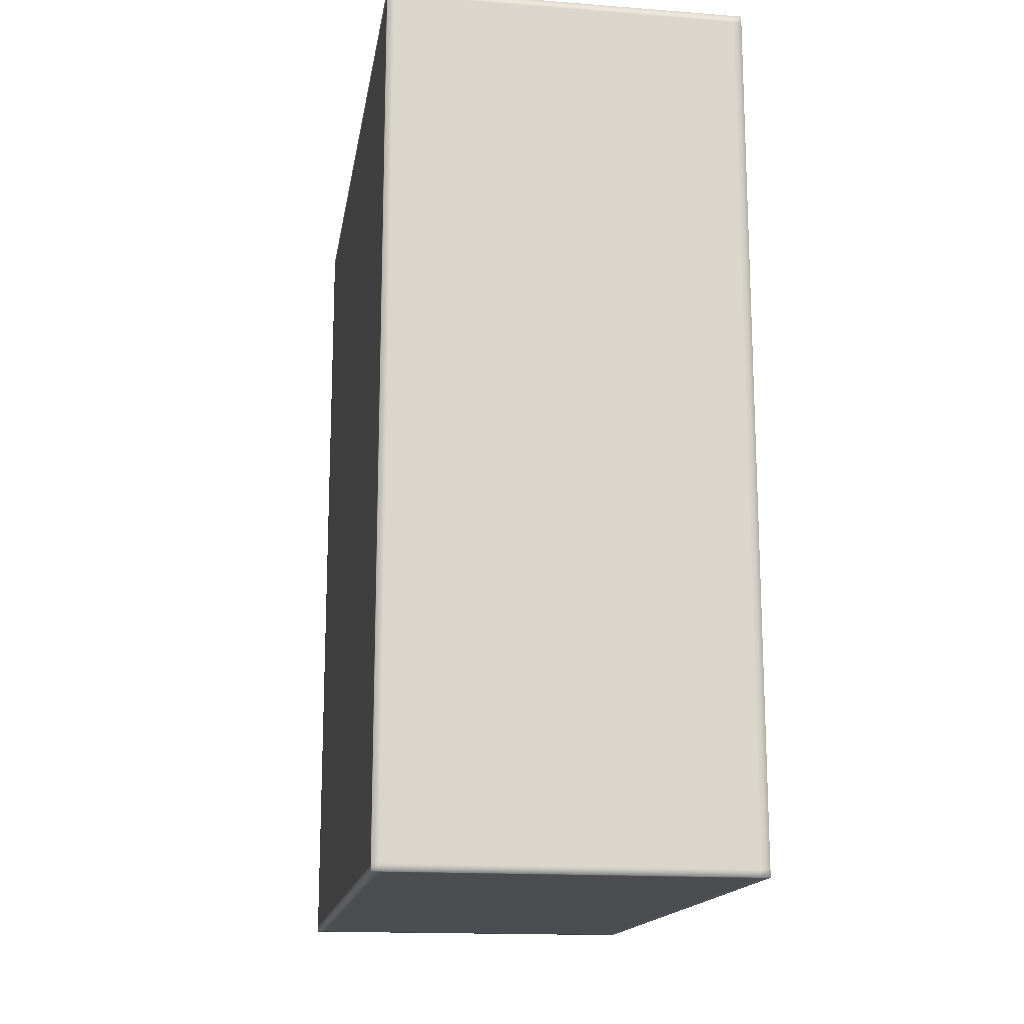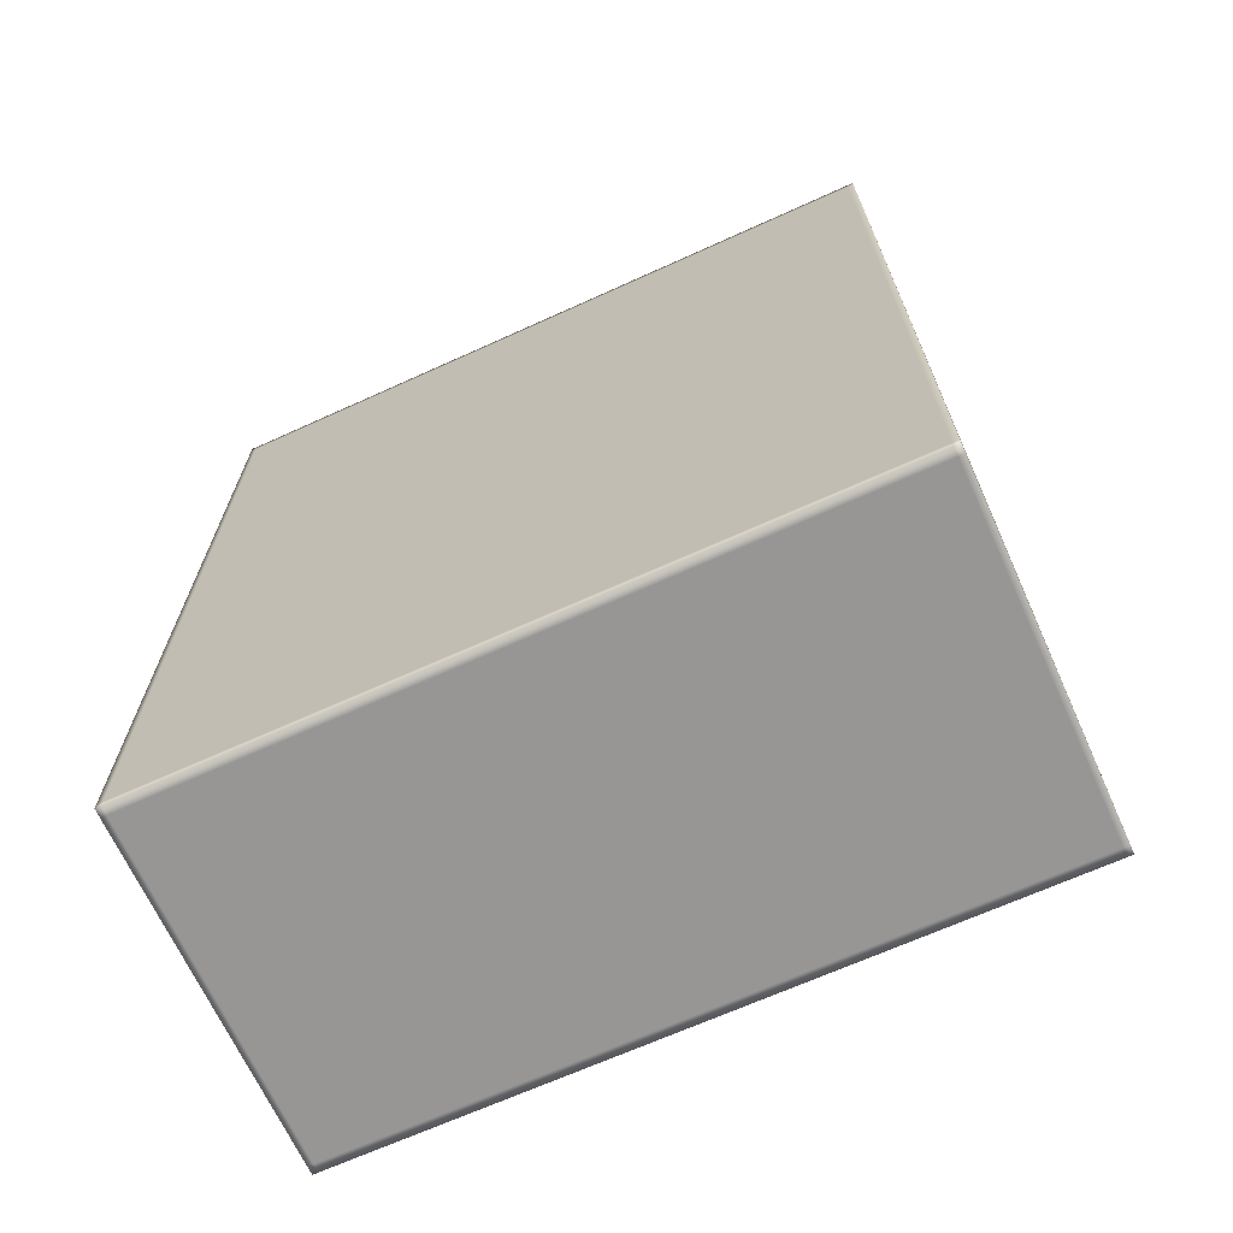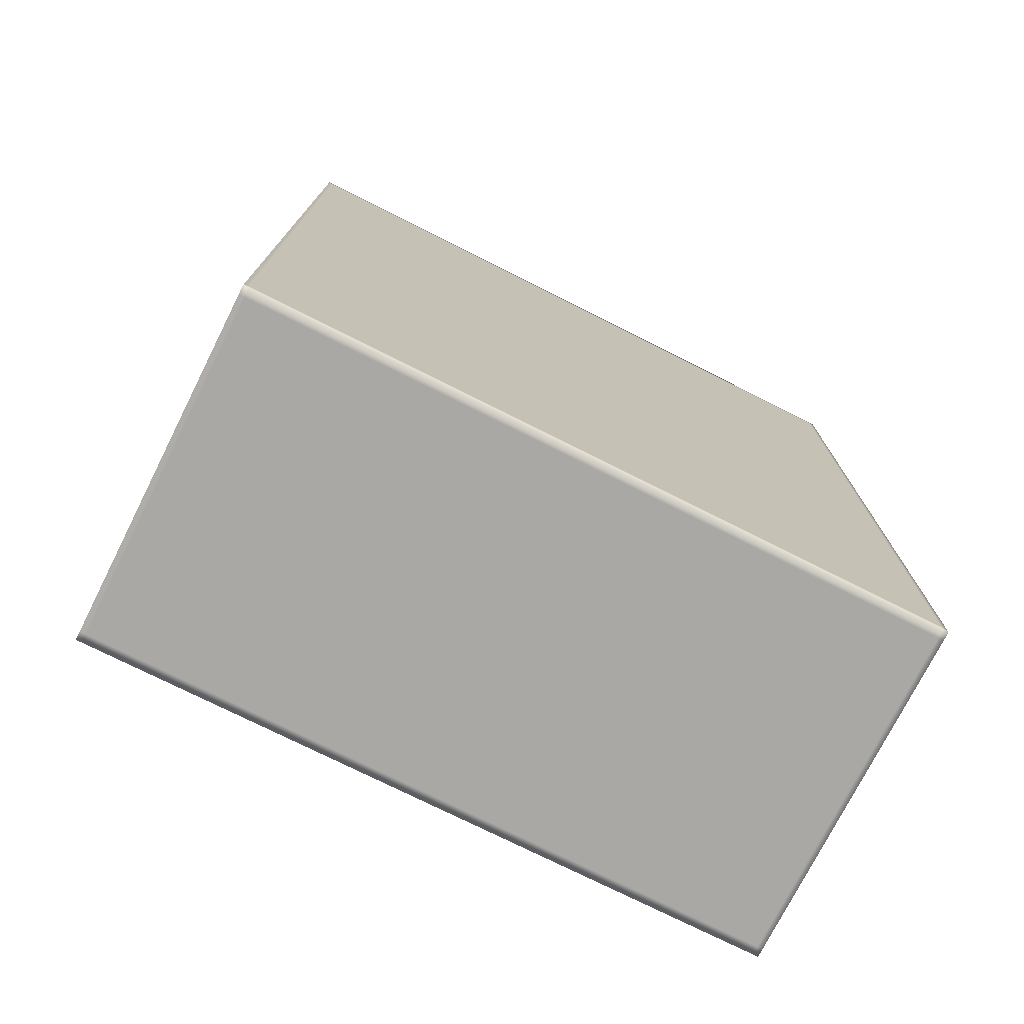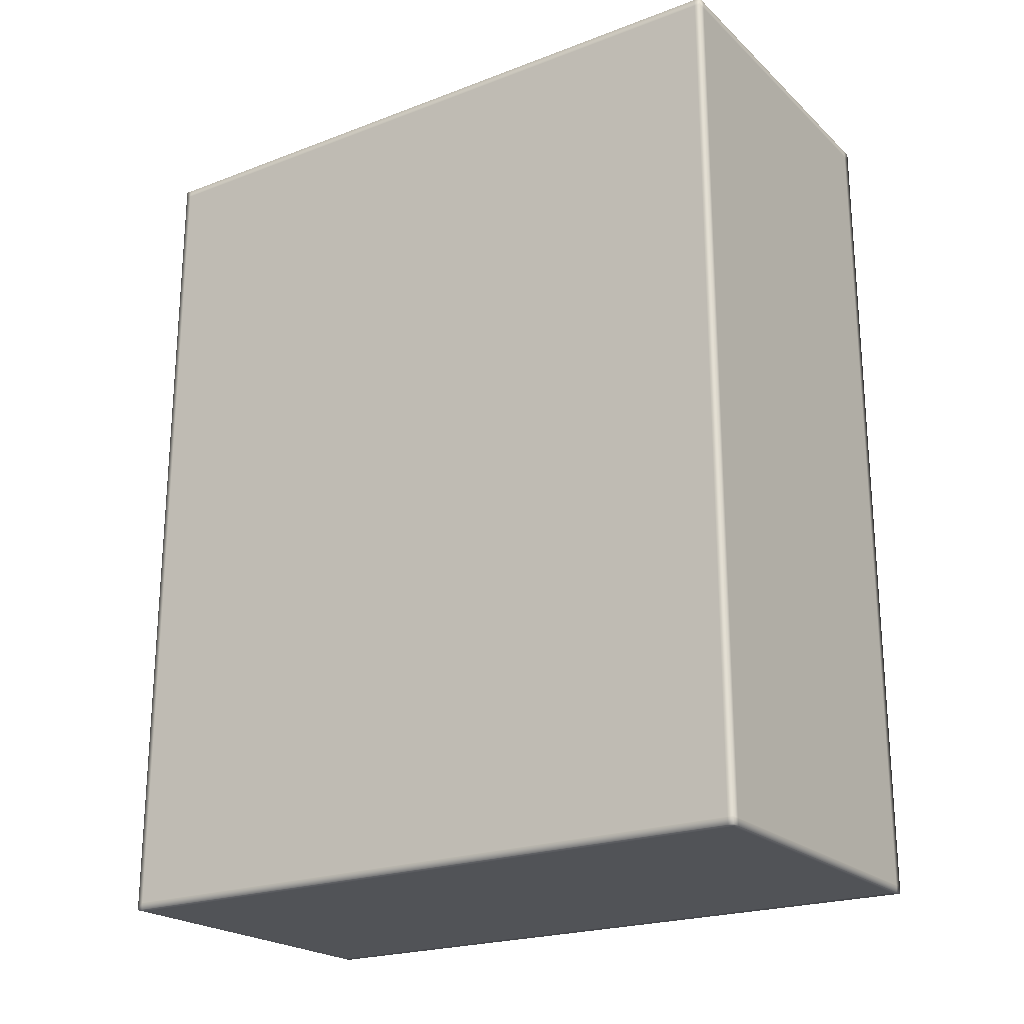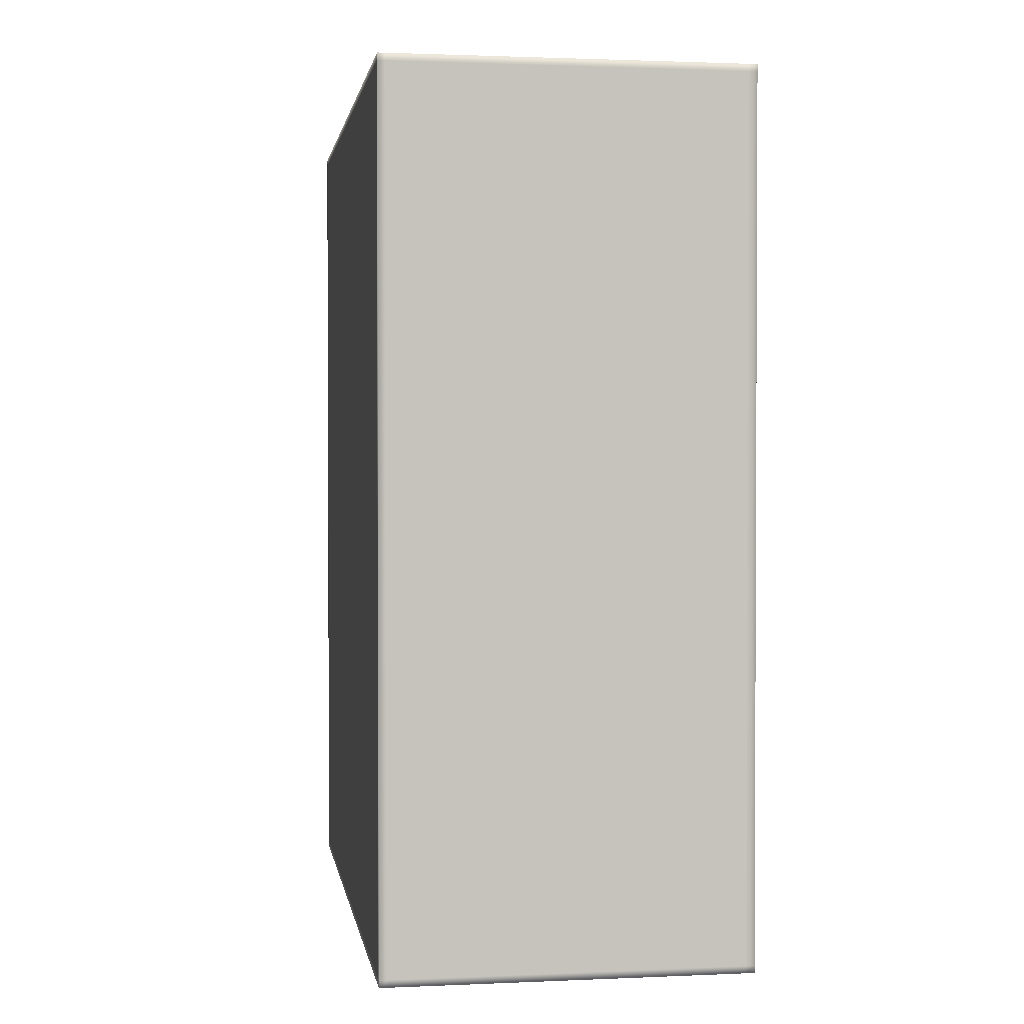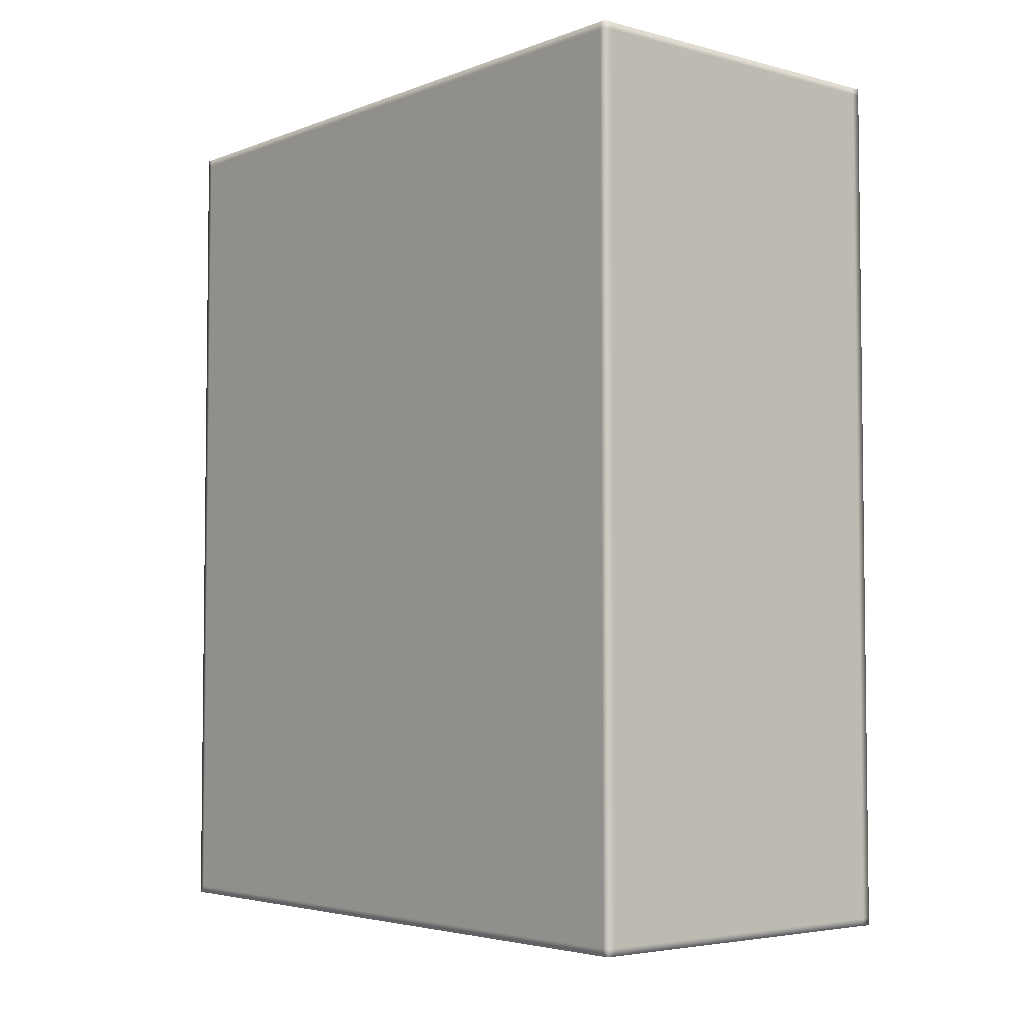
<metadata>
{"format":"obj","ext":"obj","renderer":"f3d","projection":"perspective","resolution":1024,"background":"white","views":[{"elev":-15.9,"azim":171.0,"up":"+Y"},{"elev":-67.9,"azim":-65.6,"up":"+Y"},{"elev":-75.0,"azim":-116.7,"up":"+Y"},{"elev":-22.1,"azim":-56.6,"up":"+Y"},{"elev":1.6,"azim":-8.9,"up":"+Y"},{"elev":-4.3,"azim":140.1,"up":"+Y"}]}
</metadata>
<code>
g PC
v -0.1016 0.277 0.3413
v 0.0961 0.277 0.02304
v 0.0961 0.277 0.3413
v -0.1016 0.277 0.02304
v 0.1164 -0.2939 0
v 0.1224 -0.2939 0.003951
v 0.1224 -0.2939 0
v 0.1164 -0.2939 0.003951
v 0.1224 -0.2939 0.472
v -0.1164 -0.2939 0
v 0.1164 -0.2939 0.472
v 0.1224 -0.2939 0.476
v 0.1164 -0.2939 0.476
v -0.1164 -0.2939 0.003951
v -0.1224 -0.2939 0
v -0.1224 -0.2939 0.003951
v -0.1164 -0.2939 0.472
v -0.1164 -0.2939 0.476
v -0.1224 -0.2939 0.472
v -0.1224 -0.2939 0.476
v -0.1164 0.2939 0
v -0.1224 0.2939 0.003951
v -0.1224 0.2939 0
v -0.1164 0.2939 0.003951
v -0.1224 0.2939 0.472
v 0.1164 0.2939 0
v -0.1164 0.2939 0.472
v -0.1224 0.2939 0.476
v -0.1164 0.2939 0.476
v 0.1164 0.2939 0.472
v 0.1164 0.2939 0.476
v 0.1224 0.2939 0.472
v 0.1224 0.2939 0.476
v 0.1224 0.2939 0.003951
v 0.1164 0.2939 0.003951
v 0.1224 0.2939 0
v -0.1016 0.2939 0.3413
v -0.1016 0.2939 0.02304
v 0.0961 0.2939 0.3413
v 0.0961 0.2939 0.02304
v 0.1164 0.2939 0
v 0.1224 0.2891 0
v 0.1224 0.2939 0
v 0.1164 0.2891 0
v 0.1224 -0.2891 0
v -0.1164 0.2939 0
v 0.1164 -0.2891 0
v 0.1224 -0.2939 0
v 0.1164 -0.2939 0
v -0.1164 0.2891 0
v -0.1224 0.2939 0
v -0.1224 0.2891 0
v -0.1164 -0.2891 0
v -0.1164 -0.2939 0
v -0.1224 -0.2891 0
v -0.1224 -0.2939 0
v 0.1164 -0.2939 0.476
v 0.1224 -0.2891 0.476
v 0.1224 -0.2939 0.476
v 0.1164 -0.2891 0.476
v 0.1224 0.2891 0.476
v -0.1164 -0.2939 0.476
v 0.1164 0.2891 0.476
v 0.1224 0.2939 0.476
v 0.1164 0.2939 0.476
v -0.1164 -0.2891 0.476
v -0.1224 -0.2939 0.476
v -0.1224 -0.2891 0.476
v -0.1164 0.2891 0.476
v -0.1164 0.2939 0.476
v -0.1224 0.2891 0.476
v -0.1224 0.2939 0.476
v 0.1224 0.2939 0.472
v 0.1224 0.2891 0.476
v 0.1224 0.2939 0.476
v 0.1224 0.2891 0.472
v 0.1224 -0.2891 0.476
v 0.1224 0.2939 0.003951
v 0.1224 -0.2891 0.472
v 0.1224 -0.2939 0.476
v 0.1224 -0.2939 0.472
v 0.1224 0.2891 0.003951
v 0.1224 0.2939 0
v 0.1224 0.2891 0
v 0.1224 -0.2891 0.003951
v 0.1224 -0.2939 0.003951
v 0.1224 -0.2891 0
v 0.1224 -0.2939 0
v -0.1224 -0.2939 0.472
v -0.1224 -0.2891 0.476
v -0.1224 -0.2939 0.476
v -0.1224 -0.2891 0.472
v -0.1224 0.2891 0.476
v -0.1224 -0.2939 0.003951
v -0.1224 0.2891 0.472
v -0.1224 0.2939 0.476
v -0.1224 0.2939 0.472
v -0.1224 -0.2891 0.003951
v -0.1224 -0.2939 0
v -0.1224 -0.2891 0
v -0.1224 0.2891 0.003951
v -0.1224 0.2939 0.003951
v -0.1224 0.2891 0
v -0.1224 0.2939 0
v -0.1016 0.2939 0.02304
v -0.1016 0.277 0.3413
v -0.1016 0.2939 0.3413
v -0.1016 0.277 0.02304
v -0.1016 0.2939 0.3413
v 0.0961 0.277 0.3413
v 0.0961 0.2939 0.3413
v -0.1016 0.277 0.3413
v 0.0961 0.2939 0.3413
v 0.0961 0.277 0.02304
v 0.0961 0.2939 0.02304
v 0.0961 0.277 0.3413
v 0.0961 0.2939 0.02304
v -0.1016 0.277 0.02304
v -0.1016 0.2939 0.02304
v 0.0961 0.277 0.02304
g PC_0
f 3 2 1
f 4 1 2
f 7 6 5
f 8 5 6
f 6 9 8
f 5 8 10
f 11 8 9
f 9 12 11
f 13 11 12
f 14 10 8
f 8 11 14
f 10 14 15
f 16 15 14
f 11 13 17
f 17 14 11
f 14 17 16
f 18 17 13
f 19 16 17
f 17 18 19
f 20 19 18
f 23 22 21
f 24 21 22
f 22 25 24
f 21 24 26
f 27 24 25
f 25 28 27
f 29 27 28
f 27 29 30
f 31 30 29
f 30 31 32
f 33 32 31
f 32 34 30
f 35 26 24
f 35 30 34
f 26 35 36
f 34 36 35
f 27 37 24
f 38 24 37
f 24 38 35
f 37 27 39
f 30 39 27
f 40 35 38
f 39 30 40
f 35 40 30
f 43 42 41
f 44 41 42
f 42 45 44
f 41 44 46
f 47 44 45
f 45 48 47
f 49 47 48
f 50 46 44
f 44 47 50
f 46 50 51
f 52 51 50
f 47 49 53
f 53 50 47
f 50 53 52
f 54 53 49
f 55 52 53
f 53 54 55
f 56 55 54
f 59 58 57
f 60 57 58
f 58 61 60
f 57 60 62
f 63 60 61
f 61 64 63
f 65 63 64
f 66 62 60
f 60 63 66
f 62 66 67
f 68 67 66
f 63 65 69
f 69 66 63
f 66 69 68
f 70 69 65
f 71 68 69
f 69 70 71
f 72 71 70
f 75 74 73
f 76 73 74
f 74 77 76
f 73 76 78
f 79 76 77
f 77 80 79
f 81 79 80
f 82 78 76
f 76 79 82
f 78 82 83
f 84 83 82
f 79 81 85
f 85 82 79
f 82 85 84
f 86 85 81
f 87 84 85
f 85 86 87
f 88 87 86
f 91 90 89
f 92 89 90
f 90 93 92
f 89 92 94
f 95 92 93
f 93 96 95
f 97 95 96
f 98 94 92
f 92 95 98
f 94 98 99
f 100 99 98
f 95 97 101
f 101 98 95
f 98 101 100
f 102 101 97
f 103 100 101
f 101 102 103
f 104 103 102
f 107 106 105
f 108 105 106
f 111 110 109
f 112 109 110
f 115 114 113
f 116 113 114
f 119 118 117
f 120 117 118

</code>
